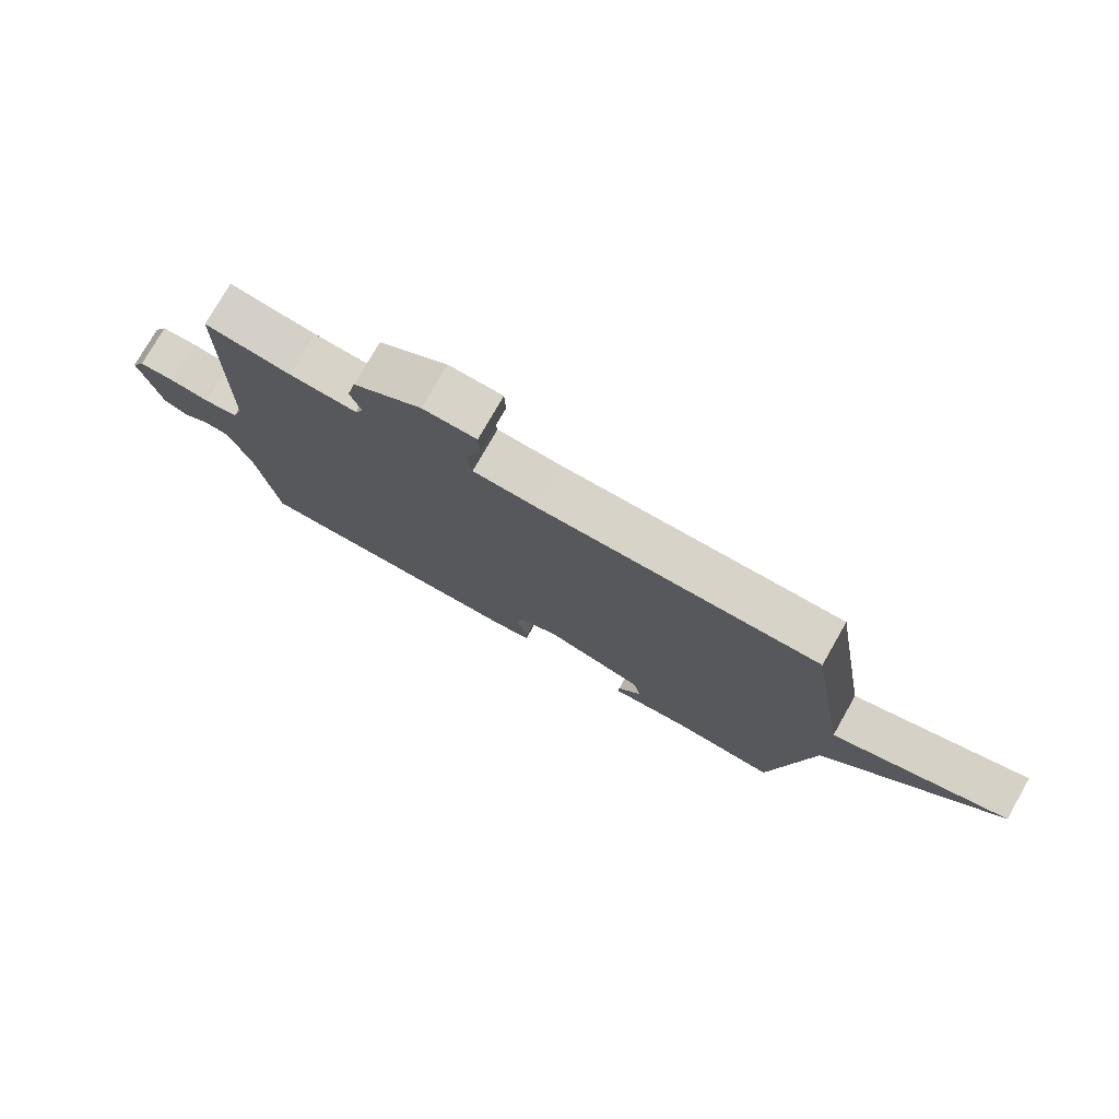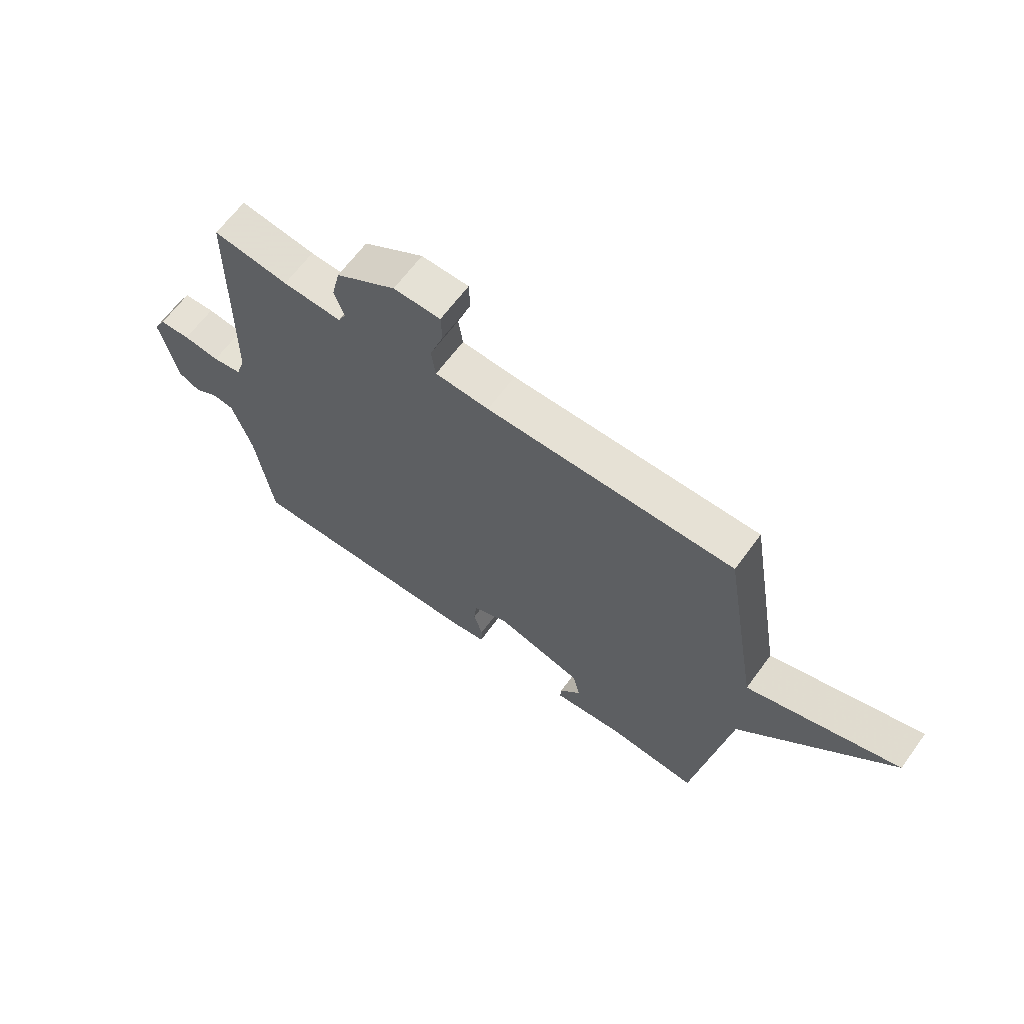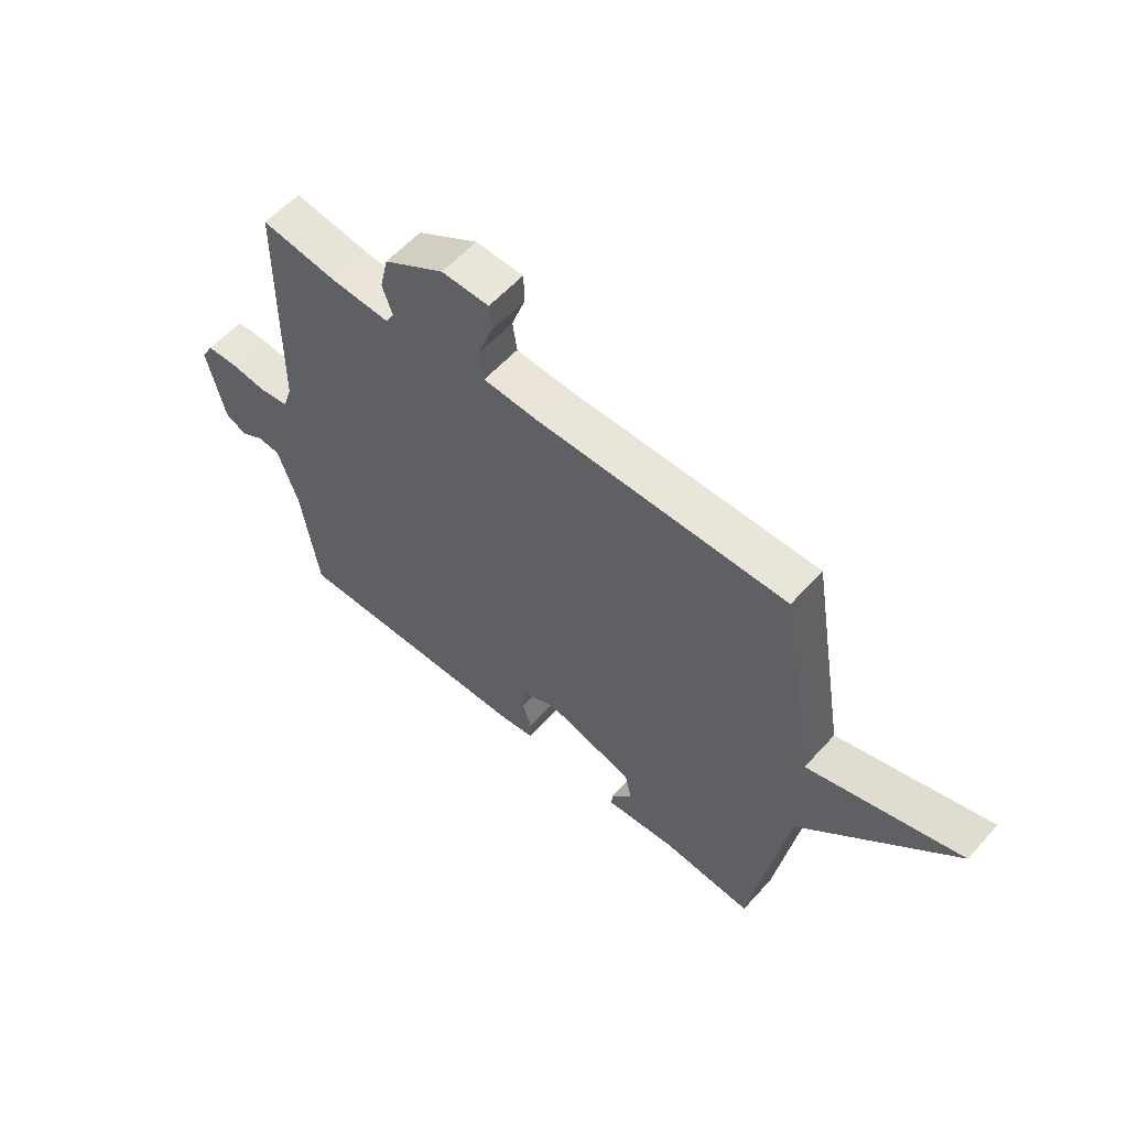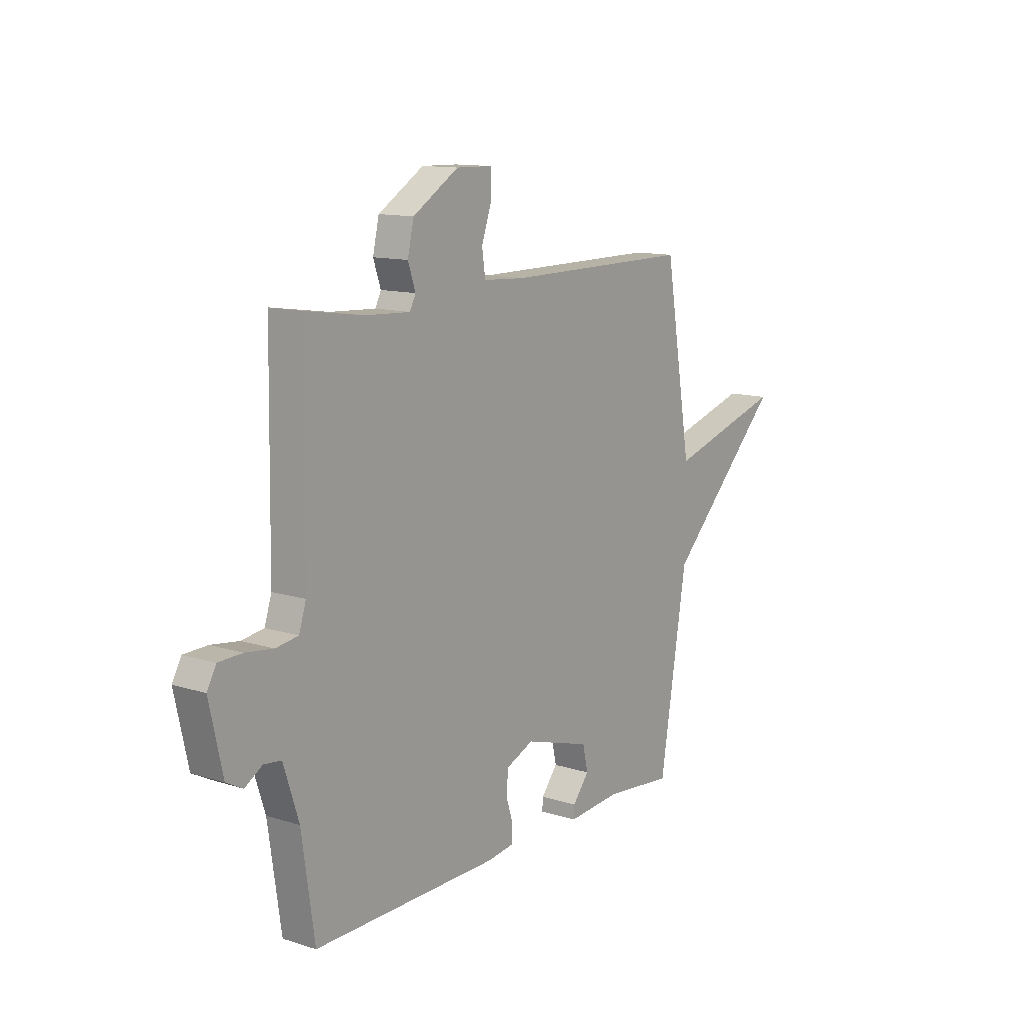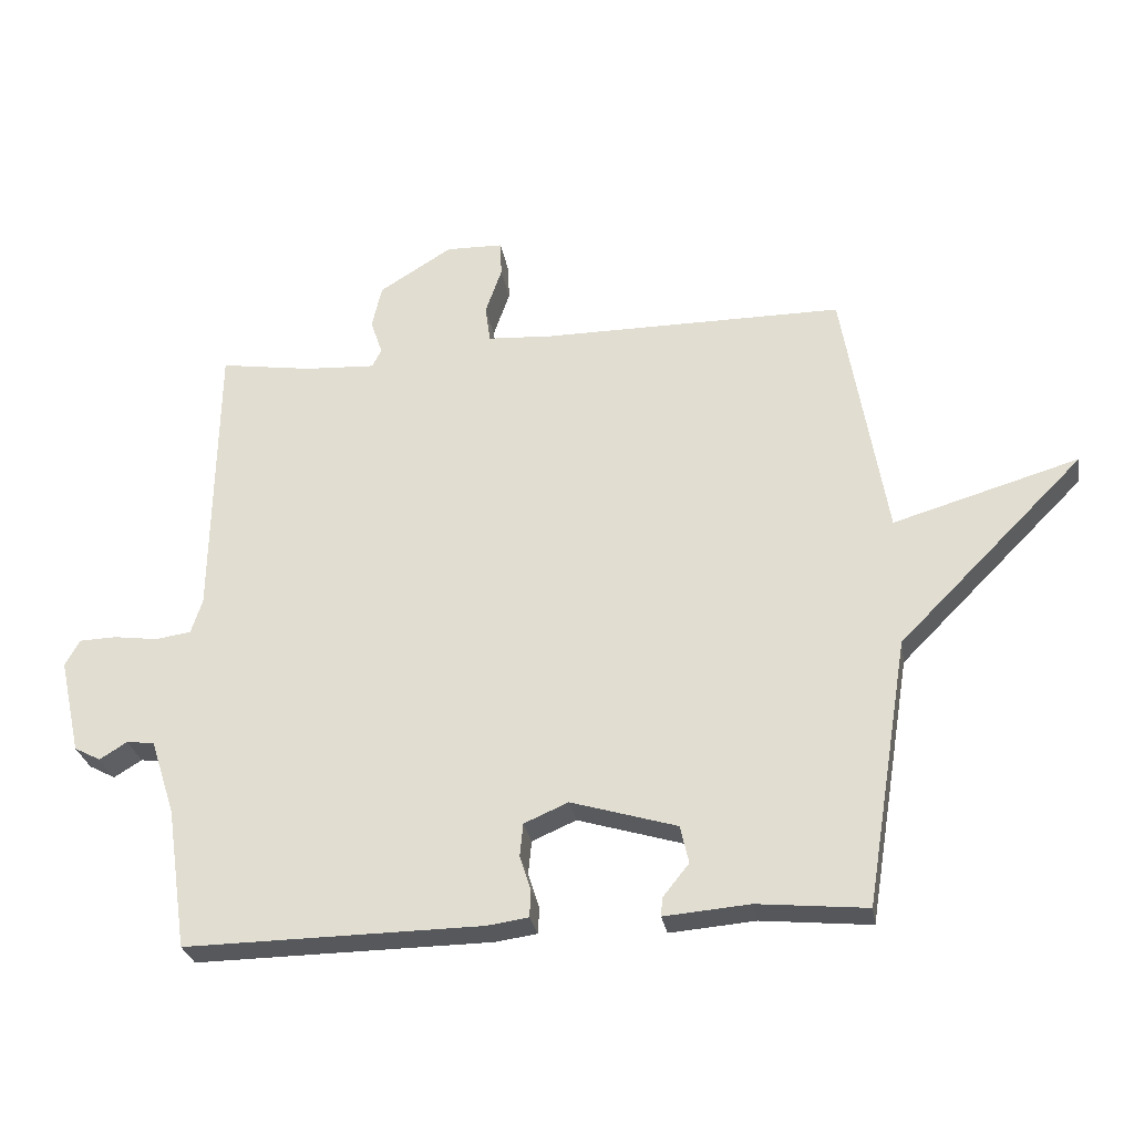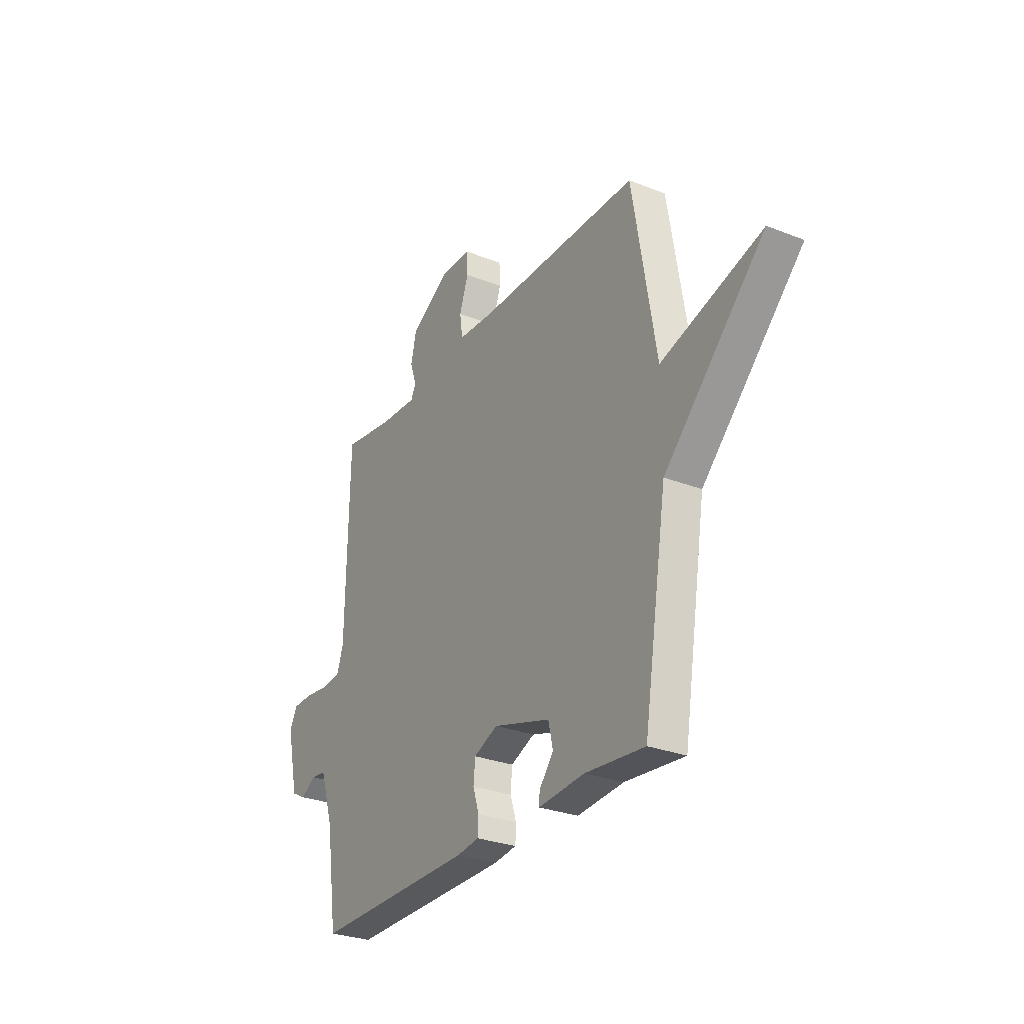
<metadata>
{"format":"obj","ext":"obj","renderer":"f3d","projection":"perspective","resolution":1024,"background":"white","views":[{"elev":76.5,"azim":29.7,"up":"+Z"},{"elev":64.6,"azim":36.2,"up":"+Z"},{"elev":58.1,"azim":41.5,"up":"+Z"},{"elev":12.4,"azim":-53.6,"up":"+Z"},{"elev":-28.0,"azim":9.4,"up":"+Z"},{"elev":-28.5,"azim":59.4,"up":"+Z"}]}
</metadata>
<code>
v -0.5 0.07 -0.5
v -0.531 0.07 -0.286
v -0.568 0.07 -0.172
v -0.61 0.07 -0.167
v -0.652 0.07 -0.193
v -0.692 0.07 -0.172
v -0.724 0.07 -0.028
v -0.702 0.07 0.012
v -0.645 0.07 0.014
v -0.578 0.07 0.005
v -0.524 0.07 0.013
v -0.507 0.07 0.066
v -0.5 0.07 0.5
v -0.361 0.07 0.479
v -0.252 0.07 0.473
v -0.238 0.07 0.501
v -0.256 0.07 0.554
v -0.241 0.07 0.62
v -0.13 0.07 0.689
v -0.043 0.07 0.687
v -0.041 0.07 0.633
v -0.066 0.07 0.561
v -0.058 0.07 0.505
v 0.042 0.07 0.499
v 0.5 0.07 0.5
v 0.566 0.07 0.108
v 0.849 0.07 0.192
v 0.566 0.07 -0.092
v 0.5 0.07 -0.5
v 0.333 0.07 -0.484
v 0.203 0.07 -0.495
v 0.205 0.07 -0.467
v 0.245 0.07 -0.417
v 0.232 0.07 -0.36
v 0.071 0.07 -0.312
v 0.004 0.07 -0.341
v -0.001 0.07 -0.392
v 0.016 0.07 -0.445
v 0.014 0.07 -0.485
v -0.049 0.07 -0.494
v -0.5 0 -0.5
v -0.531 0 -0.286
v -0.568 0 -0.172
v -0.61 0 -0.167
v -0.652 0 -0.193
v -0.692 0 -0.172
v -0.724 0 -0.028
v -0.702 0 0.012
v -0.645 0 0.014
v -0.578 0 0.005
v -0.524 0 0.013
v -0.507 0 0.066
v -0.5 0 0.5
v -0.361 0 0.479
v -0.252 0 0.473
v -0.238 0 0.501
v -0.256 0 0.554
v -0.241 0 0.62
v -0.13 0 0.689
v -0.043 0 0.687
v -0.041 0 0.633
v -0.066 0 0.561
v -0.058 0 0.505
v 0.042 0 0.499
v 0.5 0 0.5
v 0.566 0 0.108
v 0.849 0 0.192
v 0.566 0 -0.092
v 0.5 0 -0.5
v 0.333 0 -0.484
v 0.203 0 -0.495
v 0.205 0 -0.467
v 0.245 0 -0.417
v 0.232 0 -0.36
v 0.071 0 -0.312
v 0.004 0 -0.341
v -0.001 0 -0.392
v 0.016 0 -0.445
v 0.014 0 -0.485
v -0.049 0 -0.494
f 40 1 2
f 39 40 2
f 38 39 2
f 37 38 2
f 36 37 2 3
f 35 36 3
f 30 31 32 33
f 30 33 34
f 29 30 34
f 28 29 34
f 28 34 35
f 27 28 35
f 26 27 35
f 26 35 3
f 25 26 3
f 24 25 3
f 20 21 22
f 19 20 22
f 18 19 22
f 17 18 22
f 16 17 22
f 15 16 22 23
f 12 13 14
f 11 12 14 15
f 8 9 10
f 7 8 10
f 6 7 10
f 5 6 10
f 4 5 10
f 4 10 11
f 15 23 24
f 11 15 24
f 4 11 24
f 3 4 24
f 42 41 80
f 42 80 79
f 42 79 78
f 42 78 77
f 43 42 77 76
f 43 76 75
f 73 72 71 70
f 74 73 70
f 74 70 69
f 74 69 68
f 75 74 68
f 75 68 67
f 75 67 66
f 43 75 66
f 43 66 65
f 43 65 64
f 62 61 60
f 62 60 59
f 62 59 58
f 62 58 57
f 62 57 56
f 63 62 56 55
f 54 53 52
f 55 54 52 51
f 50 49 48
f 50 48 47
f 50 47 46
f 50 46 45
f 50 45 44
f 51 50 44
f 64 63 55
f 64 55 51
f 64 51 44
f 64 44 43
f 1 41 42 2
f 2 42 43 3
f 3 43 44 4
f 4 44 45 5
f 5 45 46 6
f 6 46 47 7
f 7 47 48 8
f 8 48 49 9
f 9 49 50 10
f 10 50 51 11
f 11 51 52 12
f 12 52 53 13
f 13 53 54 14
f 14 54 55 15
f 15 55 56 16
f 16 56 57 17
f 17 57 58 18
f 18 58 59 19
f 19 59 60 20
f 20 60 61 21
f 21 61 62 22
f 22 62 63 23
f 23 63 64 24
f 24 64 65 25
f 25 65 66 26
f 26 66 67 27
f 27 67 68 28
f 28 68 69 29
f 29 69 70 30
f 30 70 71 31
f 31 71 72 32
f 32 72 73 33
f 33 73 74 34
f 34 74 75 35
f 35 75 76 36
f 36 76 77 37
f 37 77 78 38
f 38 78 79 39
f 39 79 80 40
f 40 80 41 1

</code>
